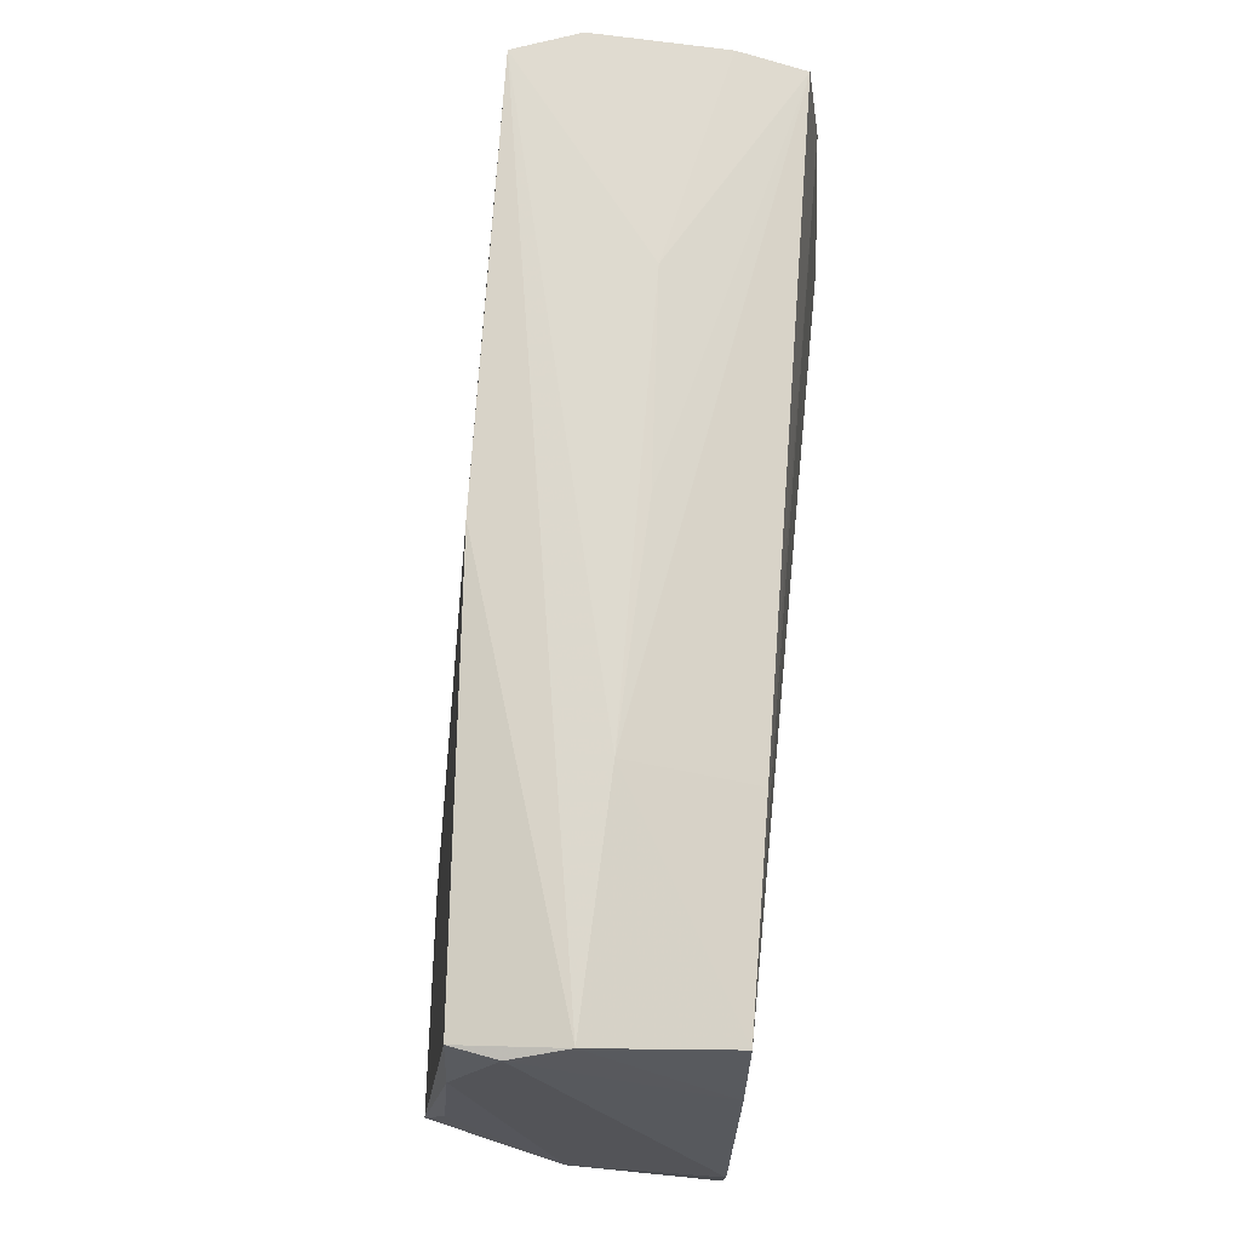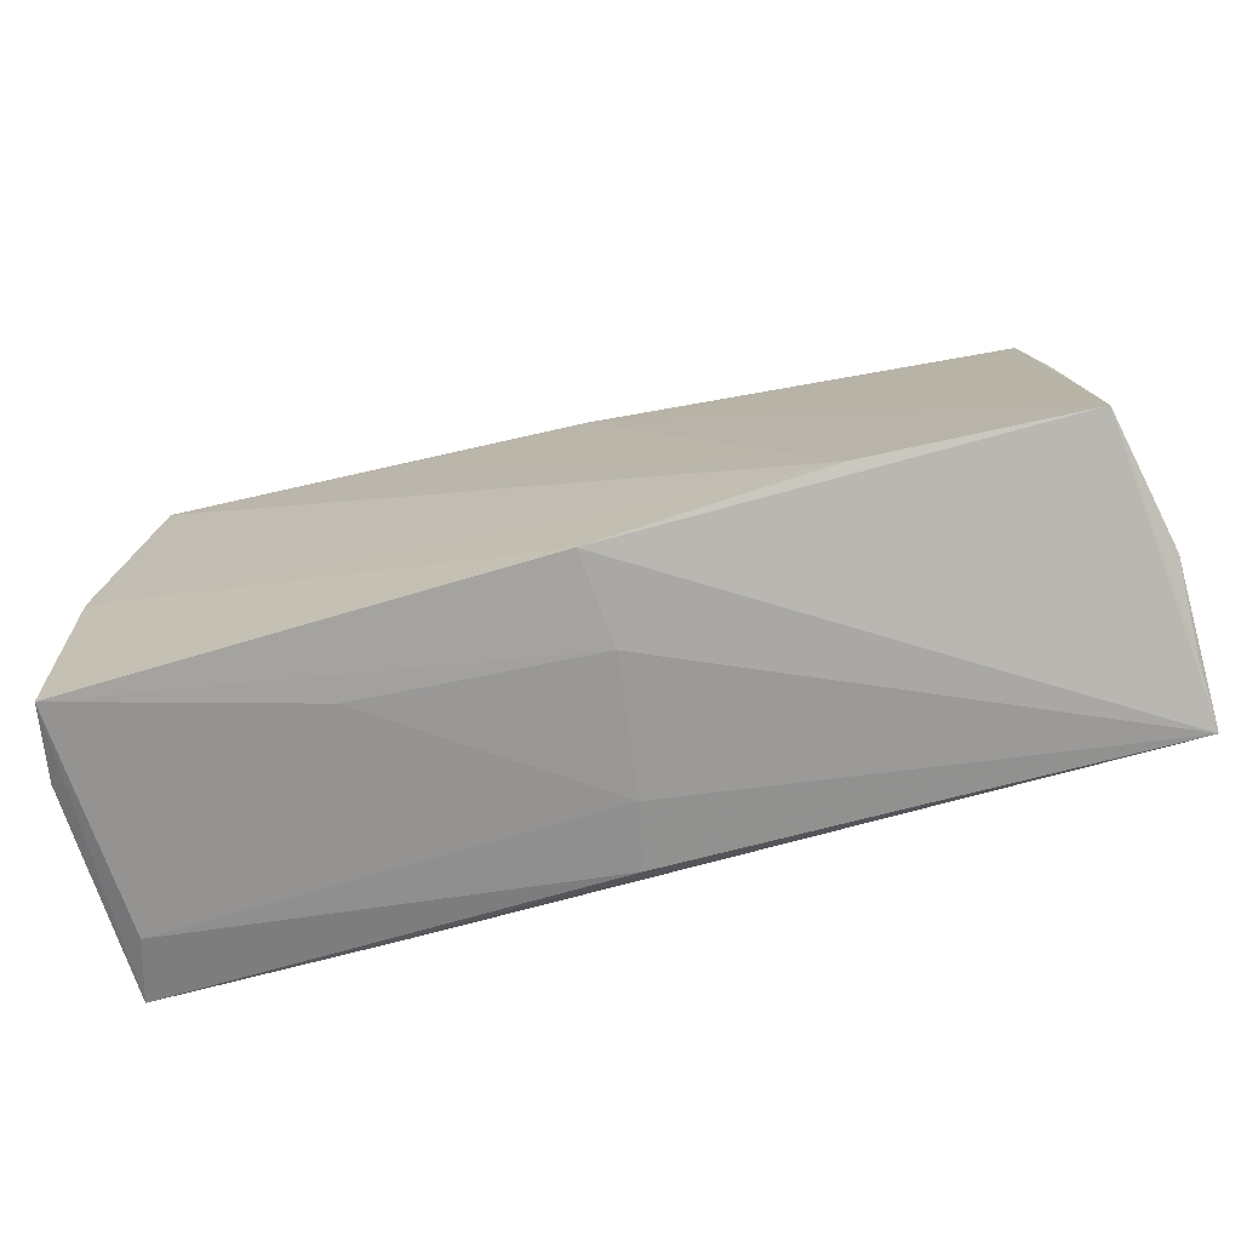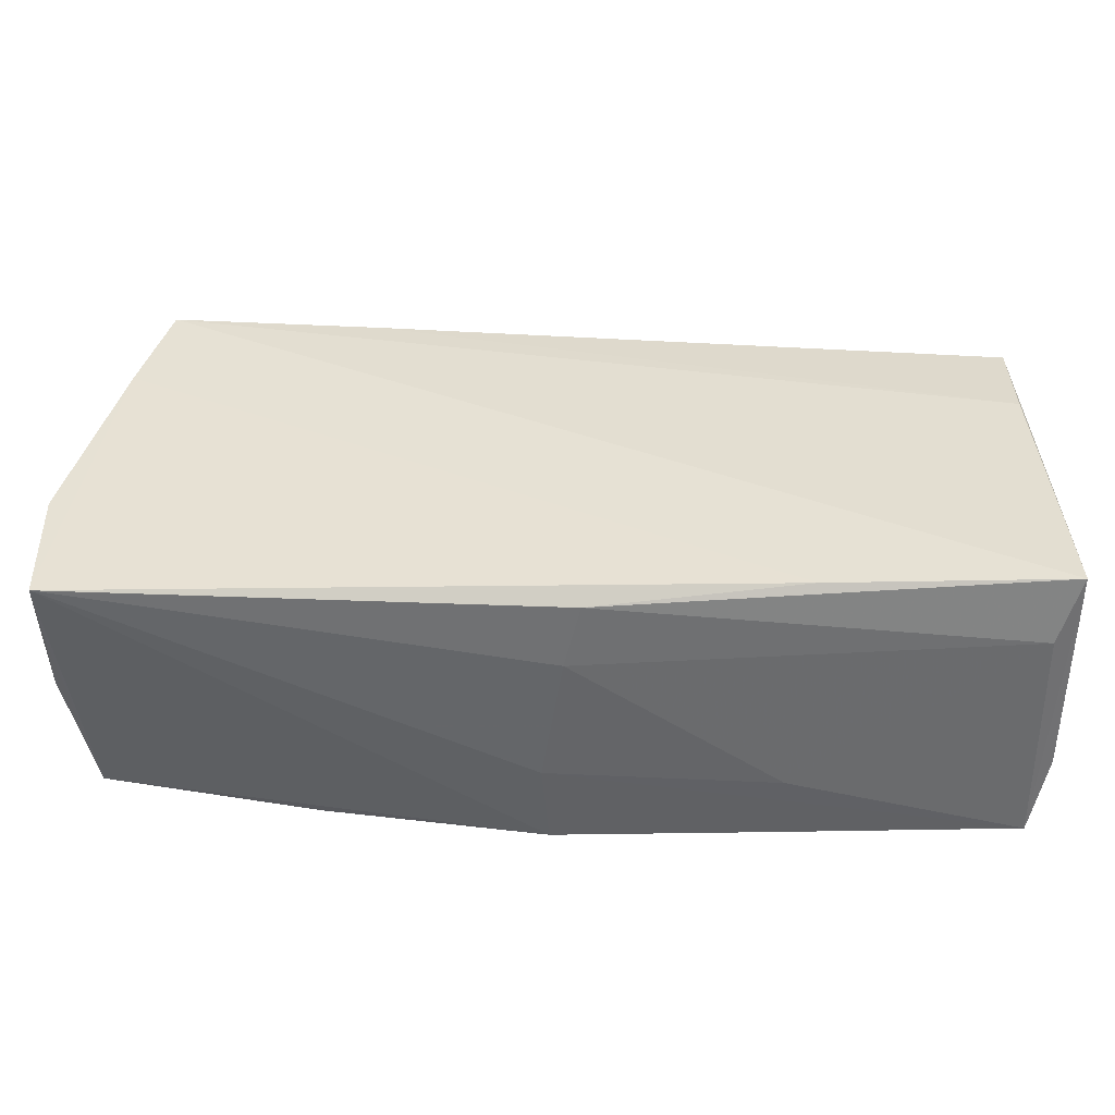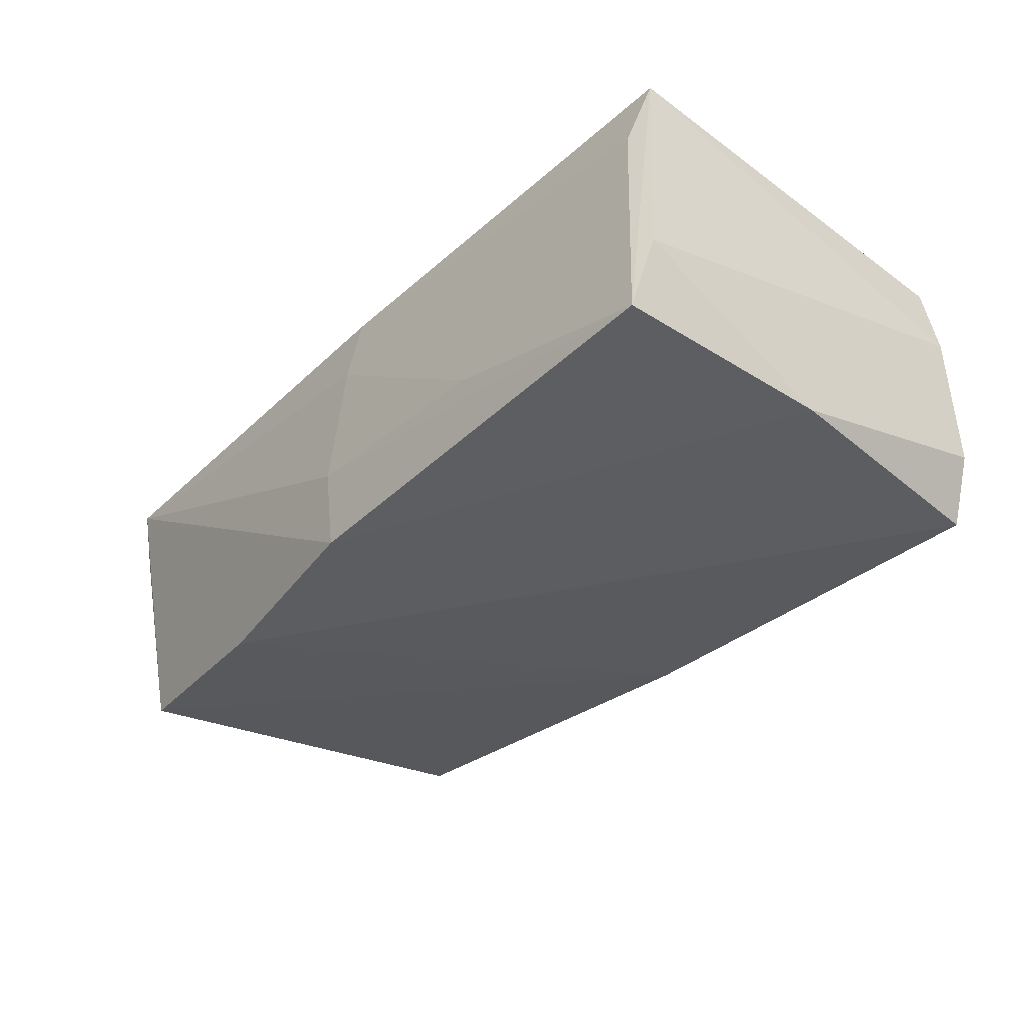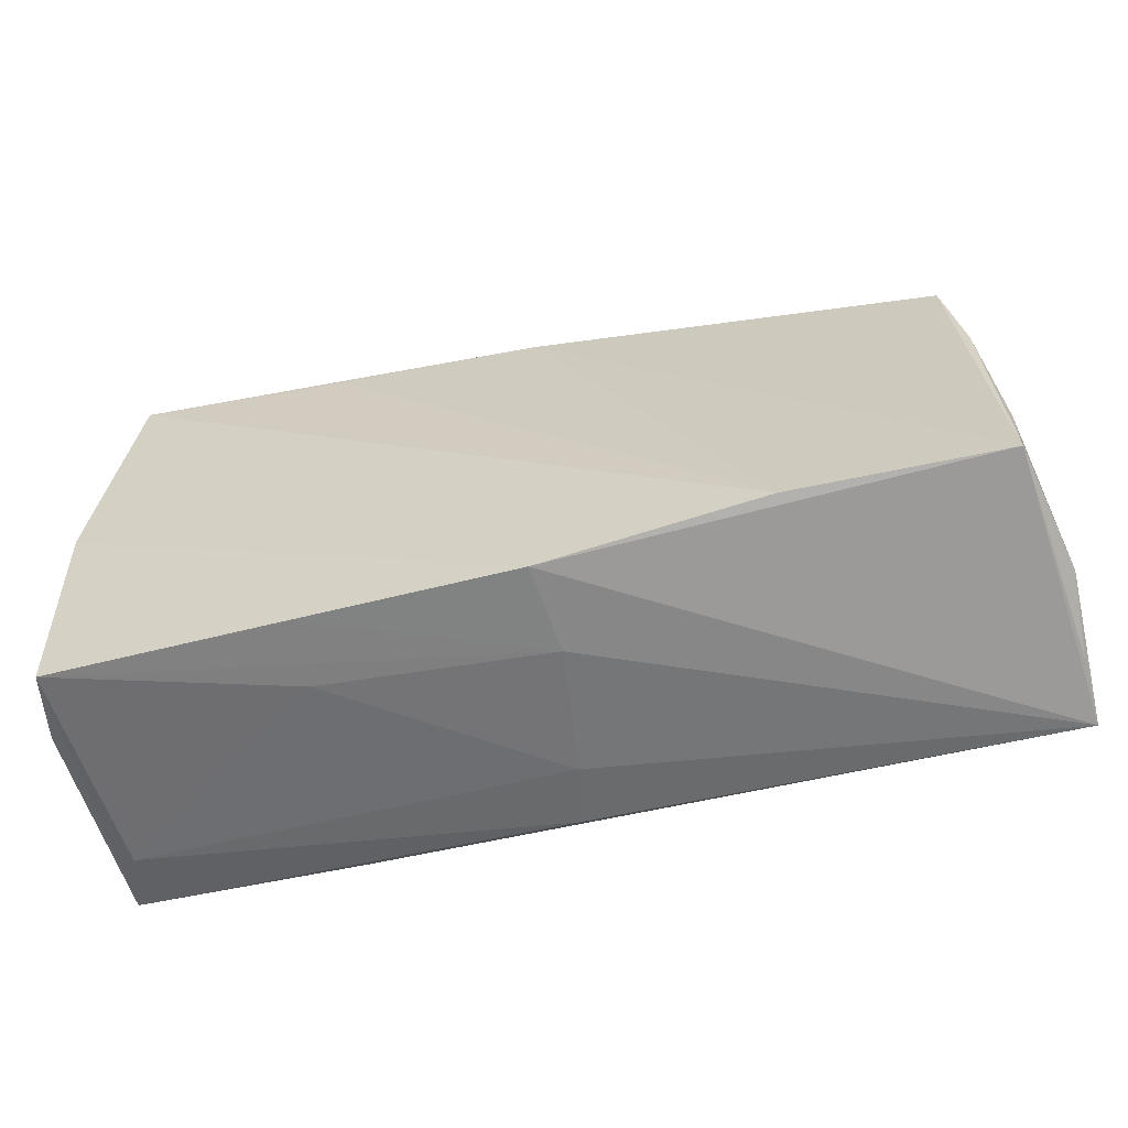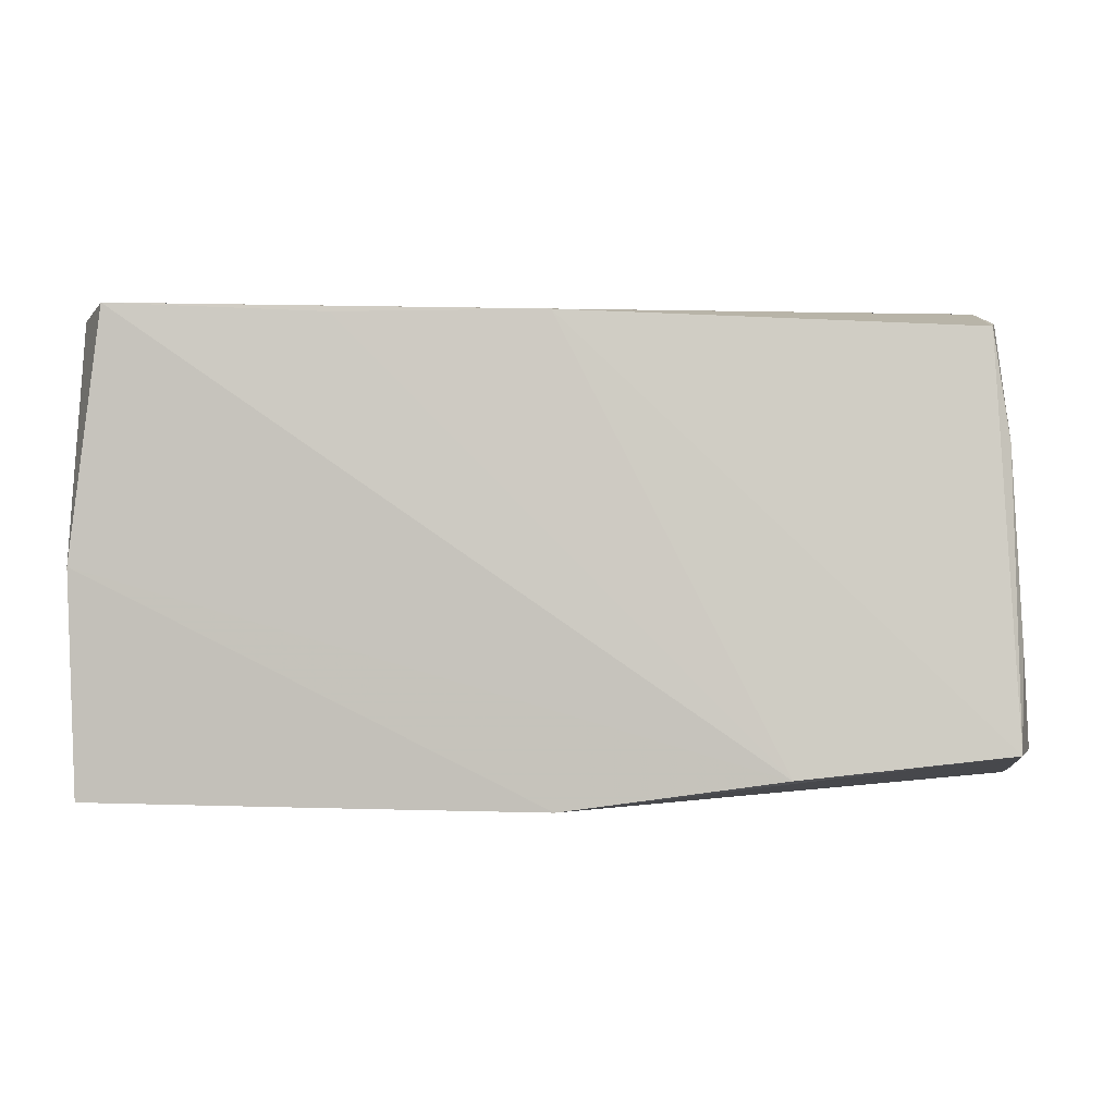
<metadata>
{"format":"obj","ext":"obj","renderer":"f3d","projection":"perspective","resolution":1024,"background":"white","views":[{"elev":72.7,"azim":-83.2,"up":"+Y"},{"elev":-70.2,"azim":-163.8,"up":"+Y"},{"elev":-50.4,"azim":-0.2,"up":"+Y"},{"elev":-37.2,"azim":50.6,"up":"+Z"},{"elev":-57.7,"azim":-165.4,"up":"+Y"},{"elev":0.5,"azim":-176.2,"up":"+Y"}]}
</metadata>
<code>
v 0.04834 0.02983 -0.01781
v 0.05217 0.02838 -0.01042
v -0.05734 -0.01143 0.01753
v 0.002888 0.02863 0.002211
v -0.05181 0.01246 0.01758
v 0.02275 0.02877 -0.01652
v 0.0005818 -0.02668 0.01594
v -0.04854 0.02524 0.01742
v 0.05154 -0.02641 -0.01745
v 0.05366 0.02544 0.005103
v -0.05736 -0.02143 0.0003347
v -0.05361 0.01405 -0.01077
v -0.05083 0.02983 0.001541
v -0.02394 0.02972 0.001858
v -0.002697 -0.02703 -0.01807
v -0.05656 -0.02458 0.009643
v -0.003585 -0.02766 -0.007425
v 0.0231 -0.02675 -0.01781
v 0.05306 0.0238 0.01315
v 0.05363 -0.02359 0.01747
v -0.05424 -0.02066 -0.01558
v 0.05221 0.0001702 -0.01803
v -0.05669 -0.02604 0.01758
v -0.02895 -0.02334 -0.01802
v -0.001245 -0.02732 0.008303
v 0.0537 -0.02481 -0.008387
v -0.05478 -0.008847 -0.01242
v -0.02396 0.02512 0.01641
v 0.02354 -0.02717 -0.009424
v -0.0516 0.02724 -0.01037
v -0.0525 0.028 -0.004911
v 0.02719 0.02815 0.0001403
v 0.051 -0.02517 0.009796
v -0.002092 0.02905 -0.01511
v 0.05277 0.01144 0.01494
v 0.02533 -0.02449 0.01758
f 20 9 26
f 20 33 9
f 22 24 1
f 1 2 22
f 26 9 22
f 24 22 15
f 3 23 5
f 10 20 26
f 19 20 10
f 26 22 10
f 10 22 2
f 1 24 6
f 6 34 1
f 24 34 6
f 35 20 19
f 36 5 23
f 20 5 36
f 11 23 3
f 21 34 24
f 30 34 21
f 21 11 27
f 24 15 21
f 21 15 23
f 8 5 20
f 20 35 8
f 19 10 32
f 32 10 2
f 32 2 1
f 1 14 32
f 27 11 12
f 30 21 12
f 12 21 27
f 12 11 3
f 23 11 16
f 16 21 23
f 11 21 16
f 23 15 17
f 17 25 23
f 7 36 23
f 23 25 7
f 20 36 7
f 33 20 7
f 7 25 33
f 19 14 28
f 14 8 28
f 28 35 19
f 28 8 35
f 4 14 19
f 19 32 4
f 4 32 14
f 9 17 18
f 18 17 15
f 18 22 9
f 18 15 22
f 29 17 9
f 25 17 29
f 9 33 29
f 33 25 29
f 31 12 3
f 30 12 31
f 3 5 31
f 13 8 14
f 5 8 13
f 13 31 5
f 1 34 13
f 13 14 1
f 13 34 30
f 30 31 13

</code>
